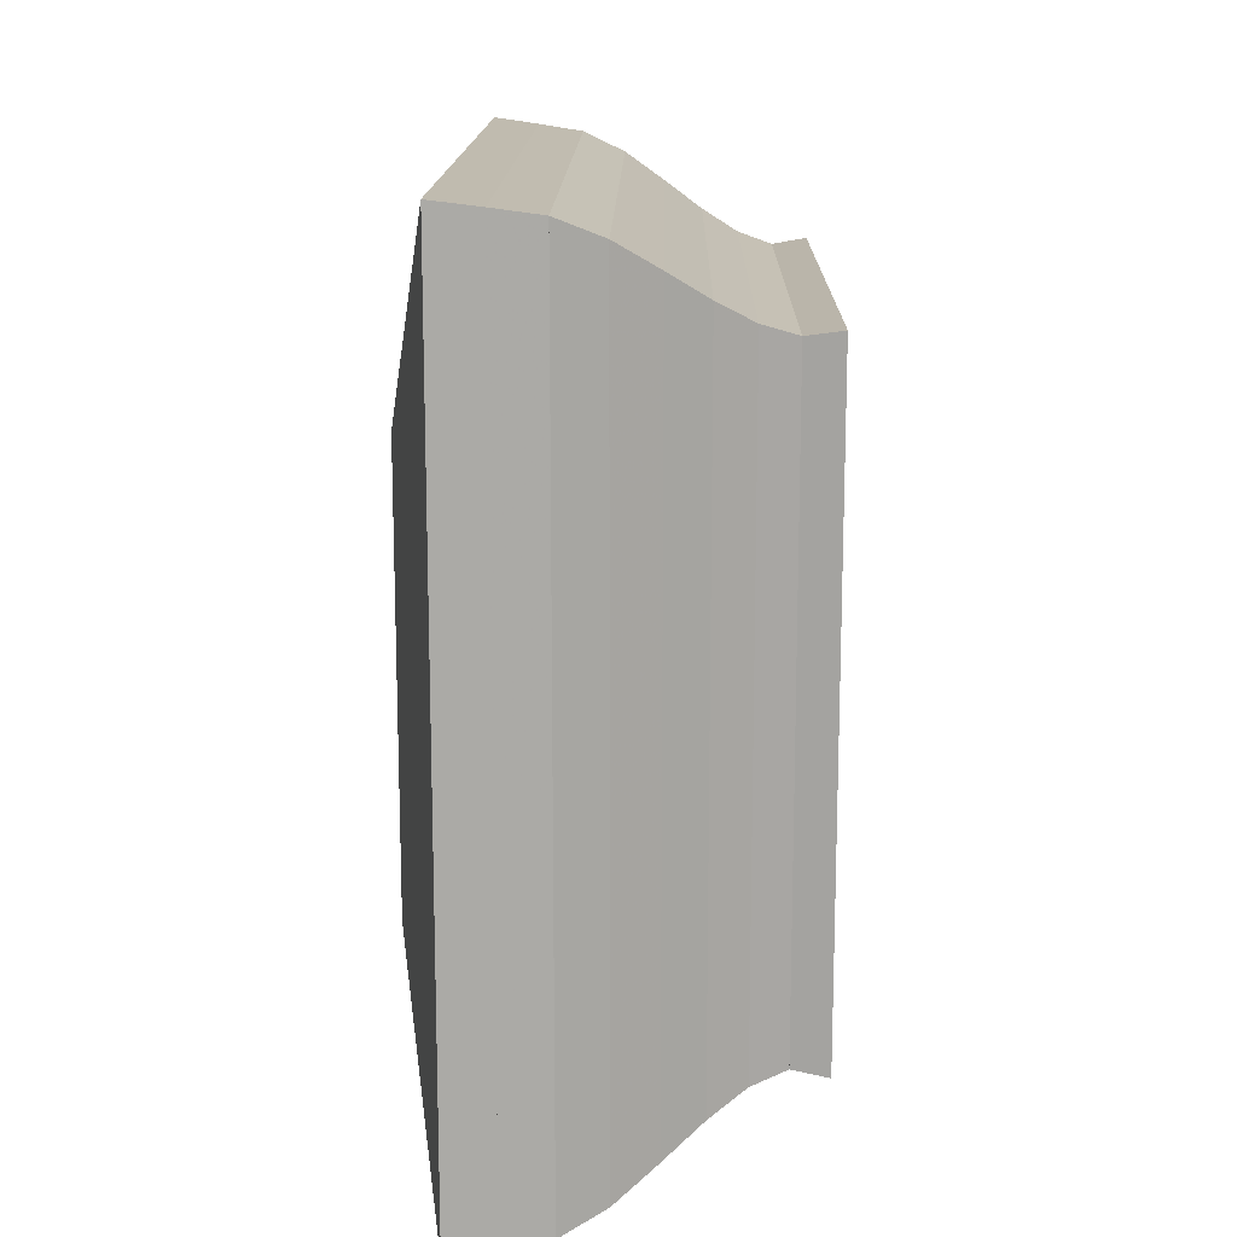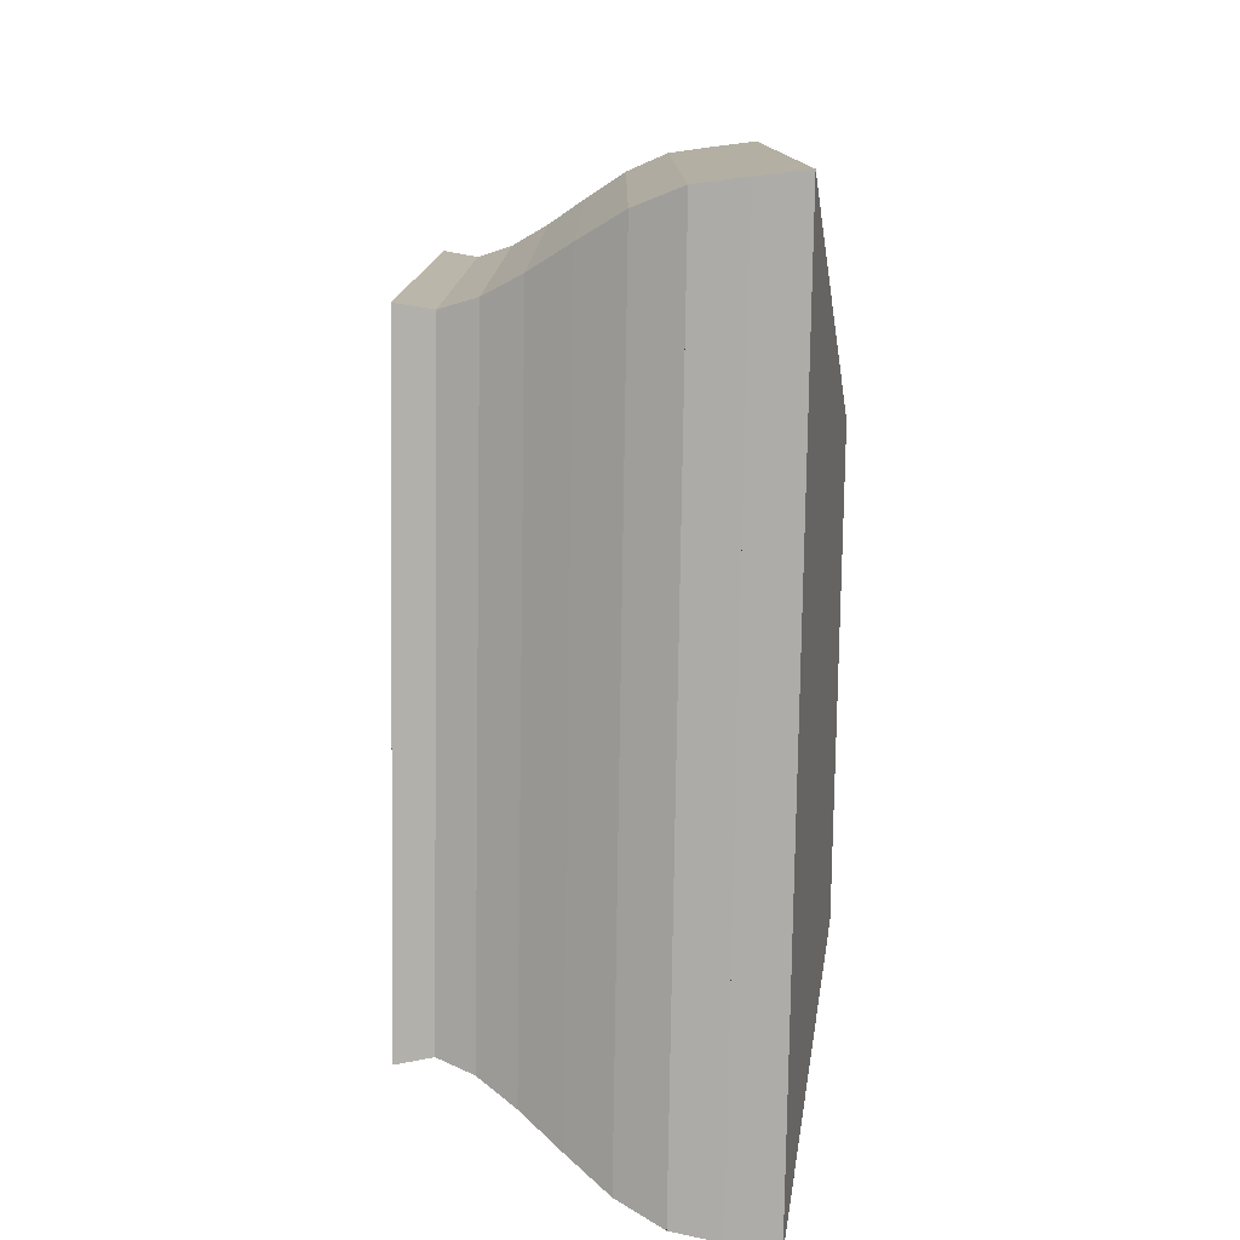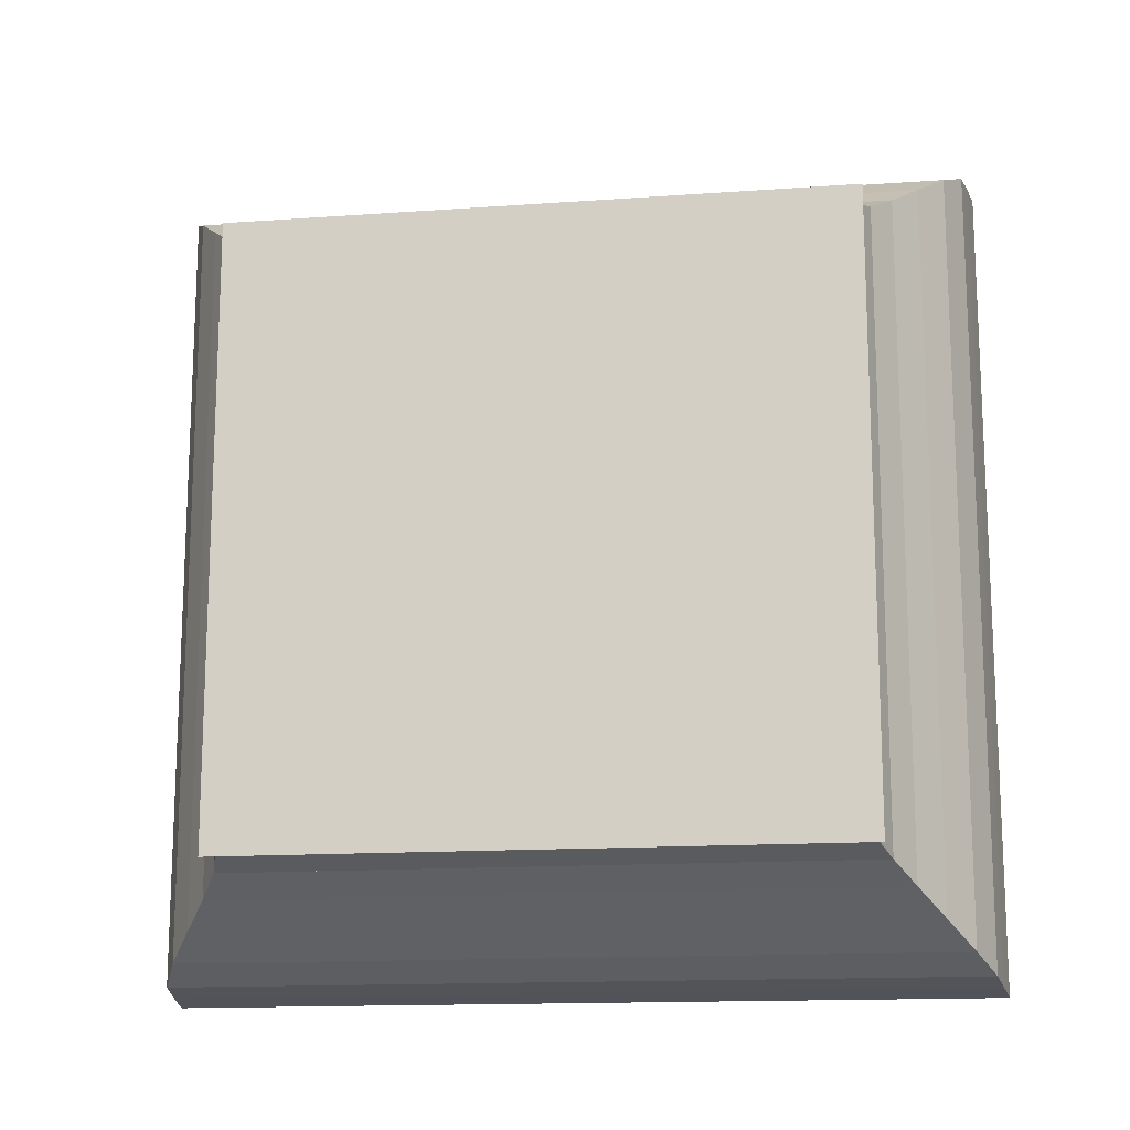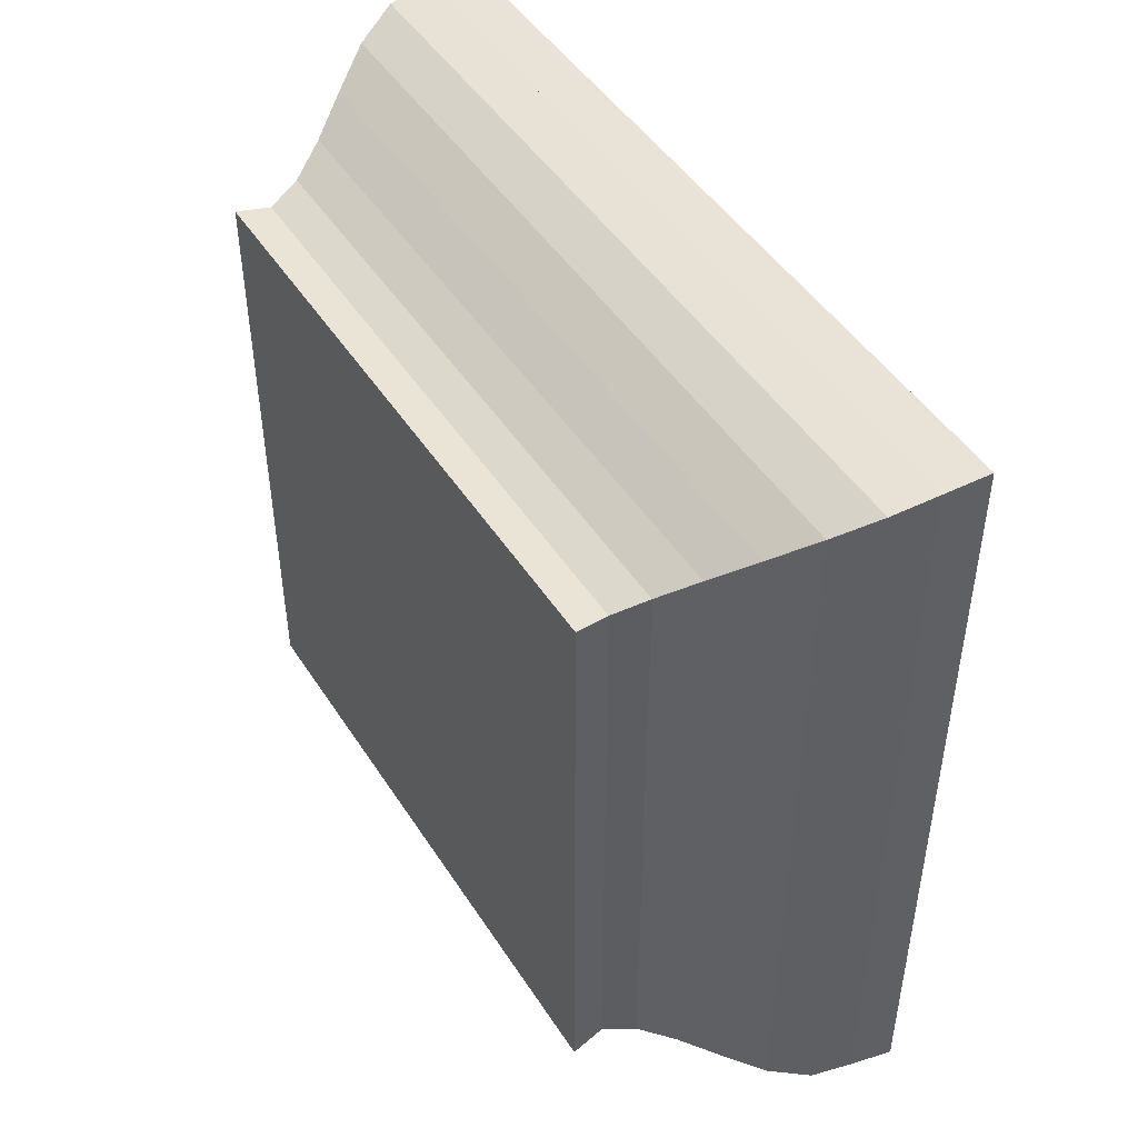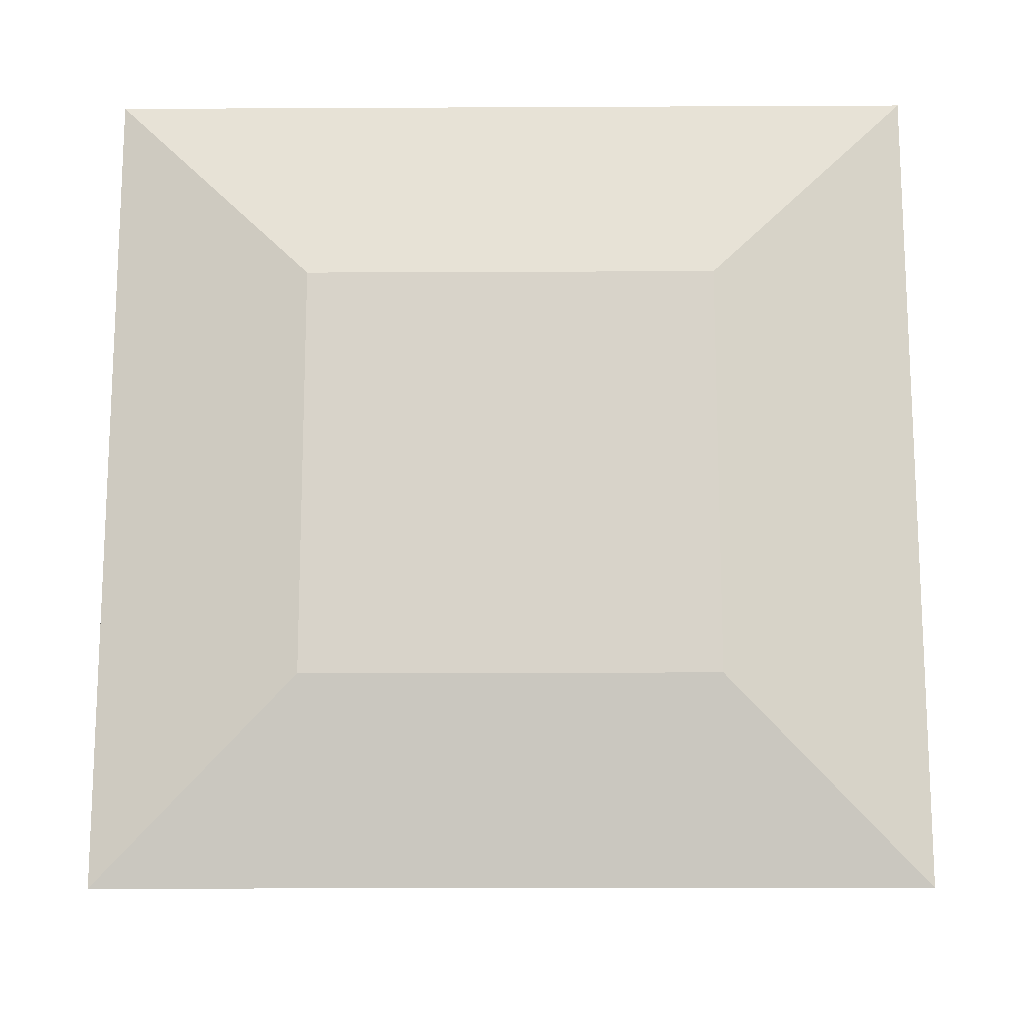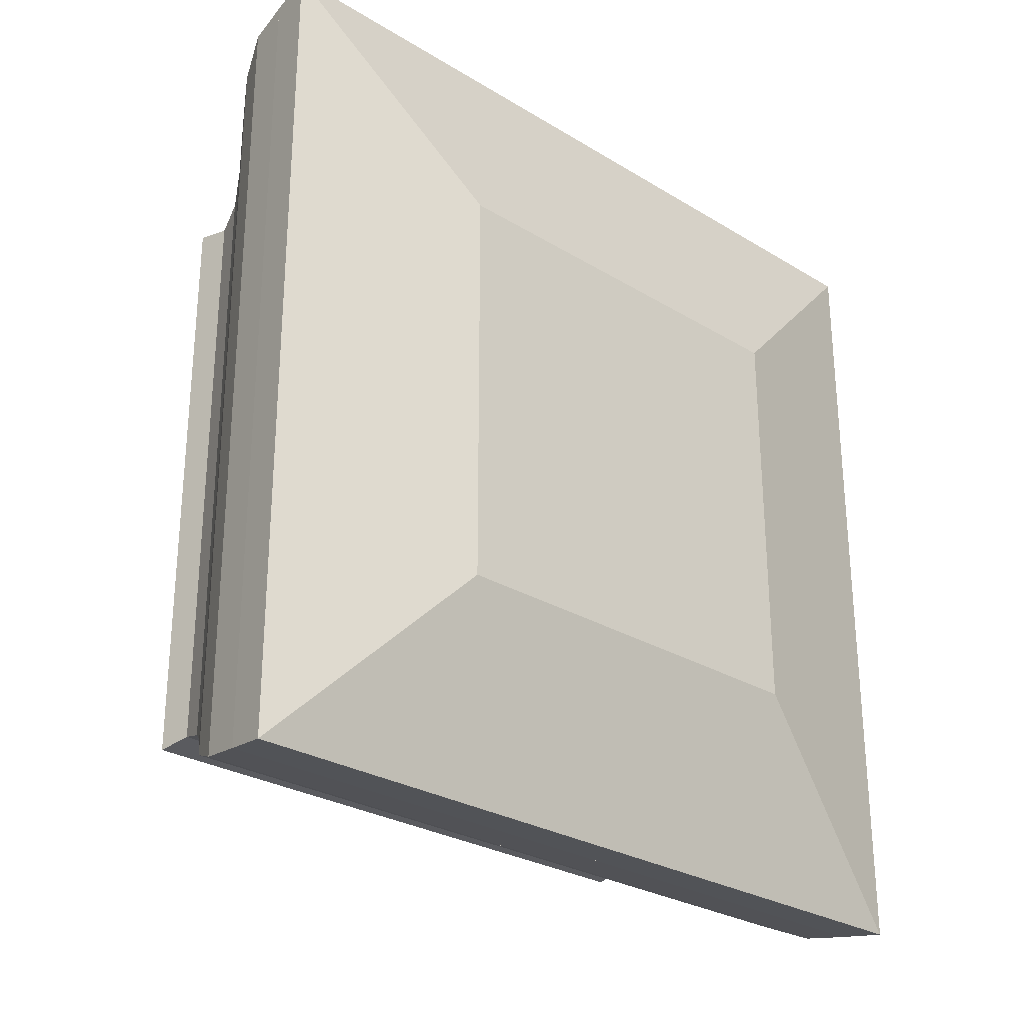
<metadata>
{"format":"obj","ext":"obj","renderer":"f3d","projection":"perspective","resolution":1024,"background":"white","views":[{"elev":14.7,"azim":1.0,"up":"+Y"},{"elev":-78.4,"azim":179.1,"up":"+Z"},{"elev":-14.9,"azim":98.7,"up":"+Y"},{"elev":46.9,"azim":148.9,"up":"+Z"},{"elev":-14.5,"azim":-89.4,"up":"+Z"},{"elev":-27.7,"azim":-132.8,"up":"+Y"}]}
</metadata>
<code>
v 0 -1 -1
v 0 -1 1
v 0 1 1
v 0 1 -1
v 0.2202 -1.981 -1.981
v 0.2202 -1.981 1.981
v 0.2202 1.981 1.981
v 0.2202 1.981 -1.981
v 0.4371 -1.952 -1.952
v 0.4371 -1.952 1.952
v 0.4371 1.952 1.952
v 0.4371 1.952 -1.952
v 0.6505 -1.921 -1.921
v 0.6505 -1.921 1.921
v 0.6505 1.921 1.921
v 0.6505 1.921 -1.921
v 0.854 -1.831 -1.831
v 0.854 -1.831 1.831
v 0.854 1.831 1.831
v 0.854 1.831 -1.831
v 1.044 -1.707 -1.707
v 1.044 -1.707 1.707
v 1.044 1.707 1.707
v 1.044 1.707 -1.707
v 1.22 -1.586 -1.586
v 1.22 -1.586 1.586
v 1.22 1.586 1.586
v 1.22 1.586 -1.586
v 1.385 -1.49 -1.49
v 1.385 -1.49 1.49
v 1.385 1.49 1.49
v 1.385 1.49 -1.49
v 1.545 -1.438 -1.438
v 1.545 -1.438 1.438
v 1.545 1.438 1.438
v 1.545 1.438 -1.438
v 1.708 -1.463 -1.463
v 1.708 -1.463 1.463
v 1.708 1.463 1.463
v 1.708 1.463 -1.463
f 1 2 4 5
f 5 6 7 8
f 5 6 2 1
f 6 7 3 2
f 7 8 4 3
f 8 5 1 4
f 9 10 11 12
f 9 10 6 5
f 10 11 7 6
f 11 12 8 7
f 12 9 5 8
f 13 14 15 16
f 13 14 10 9
f 14 15 11 10
f 15 16 12 11
f 16 13 9 12
f 17 18 19 20
f 17 18 14 13
f 18 19 15 14
f 19 20 16 15
f 20 17 13 16
f 21 22 23 24
f 21 22 18 17
f 22 23 19 18
f 23 24 20 19
f 24 21 17 20
f 25 26 27 28
f 25 26 22 21
f 26 27 23 22
f 27 28 24 23
f 28 25 21 24
f 29 30 31 32
f 29 30 26 25
f 30 31 27 26
f 31 32 28 27
f 32 29 25 28
f 33 34 35 36
f 33 34 30 29
f 34 35 31 30
f 35 36 32 31
f 36 33 29 32
f 37 38 39 40
f 37 38 34 33
f 38 39 35 34
f 39 40 36 35
f 40 37 33 36

</code>
